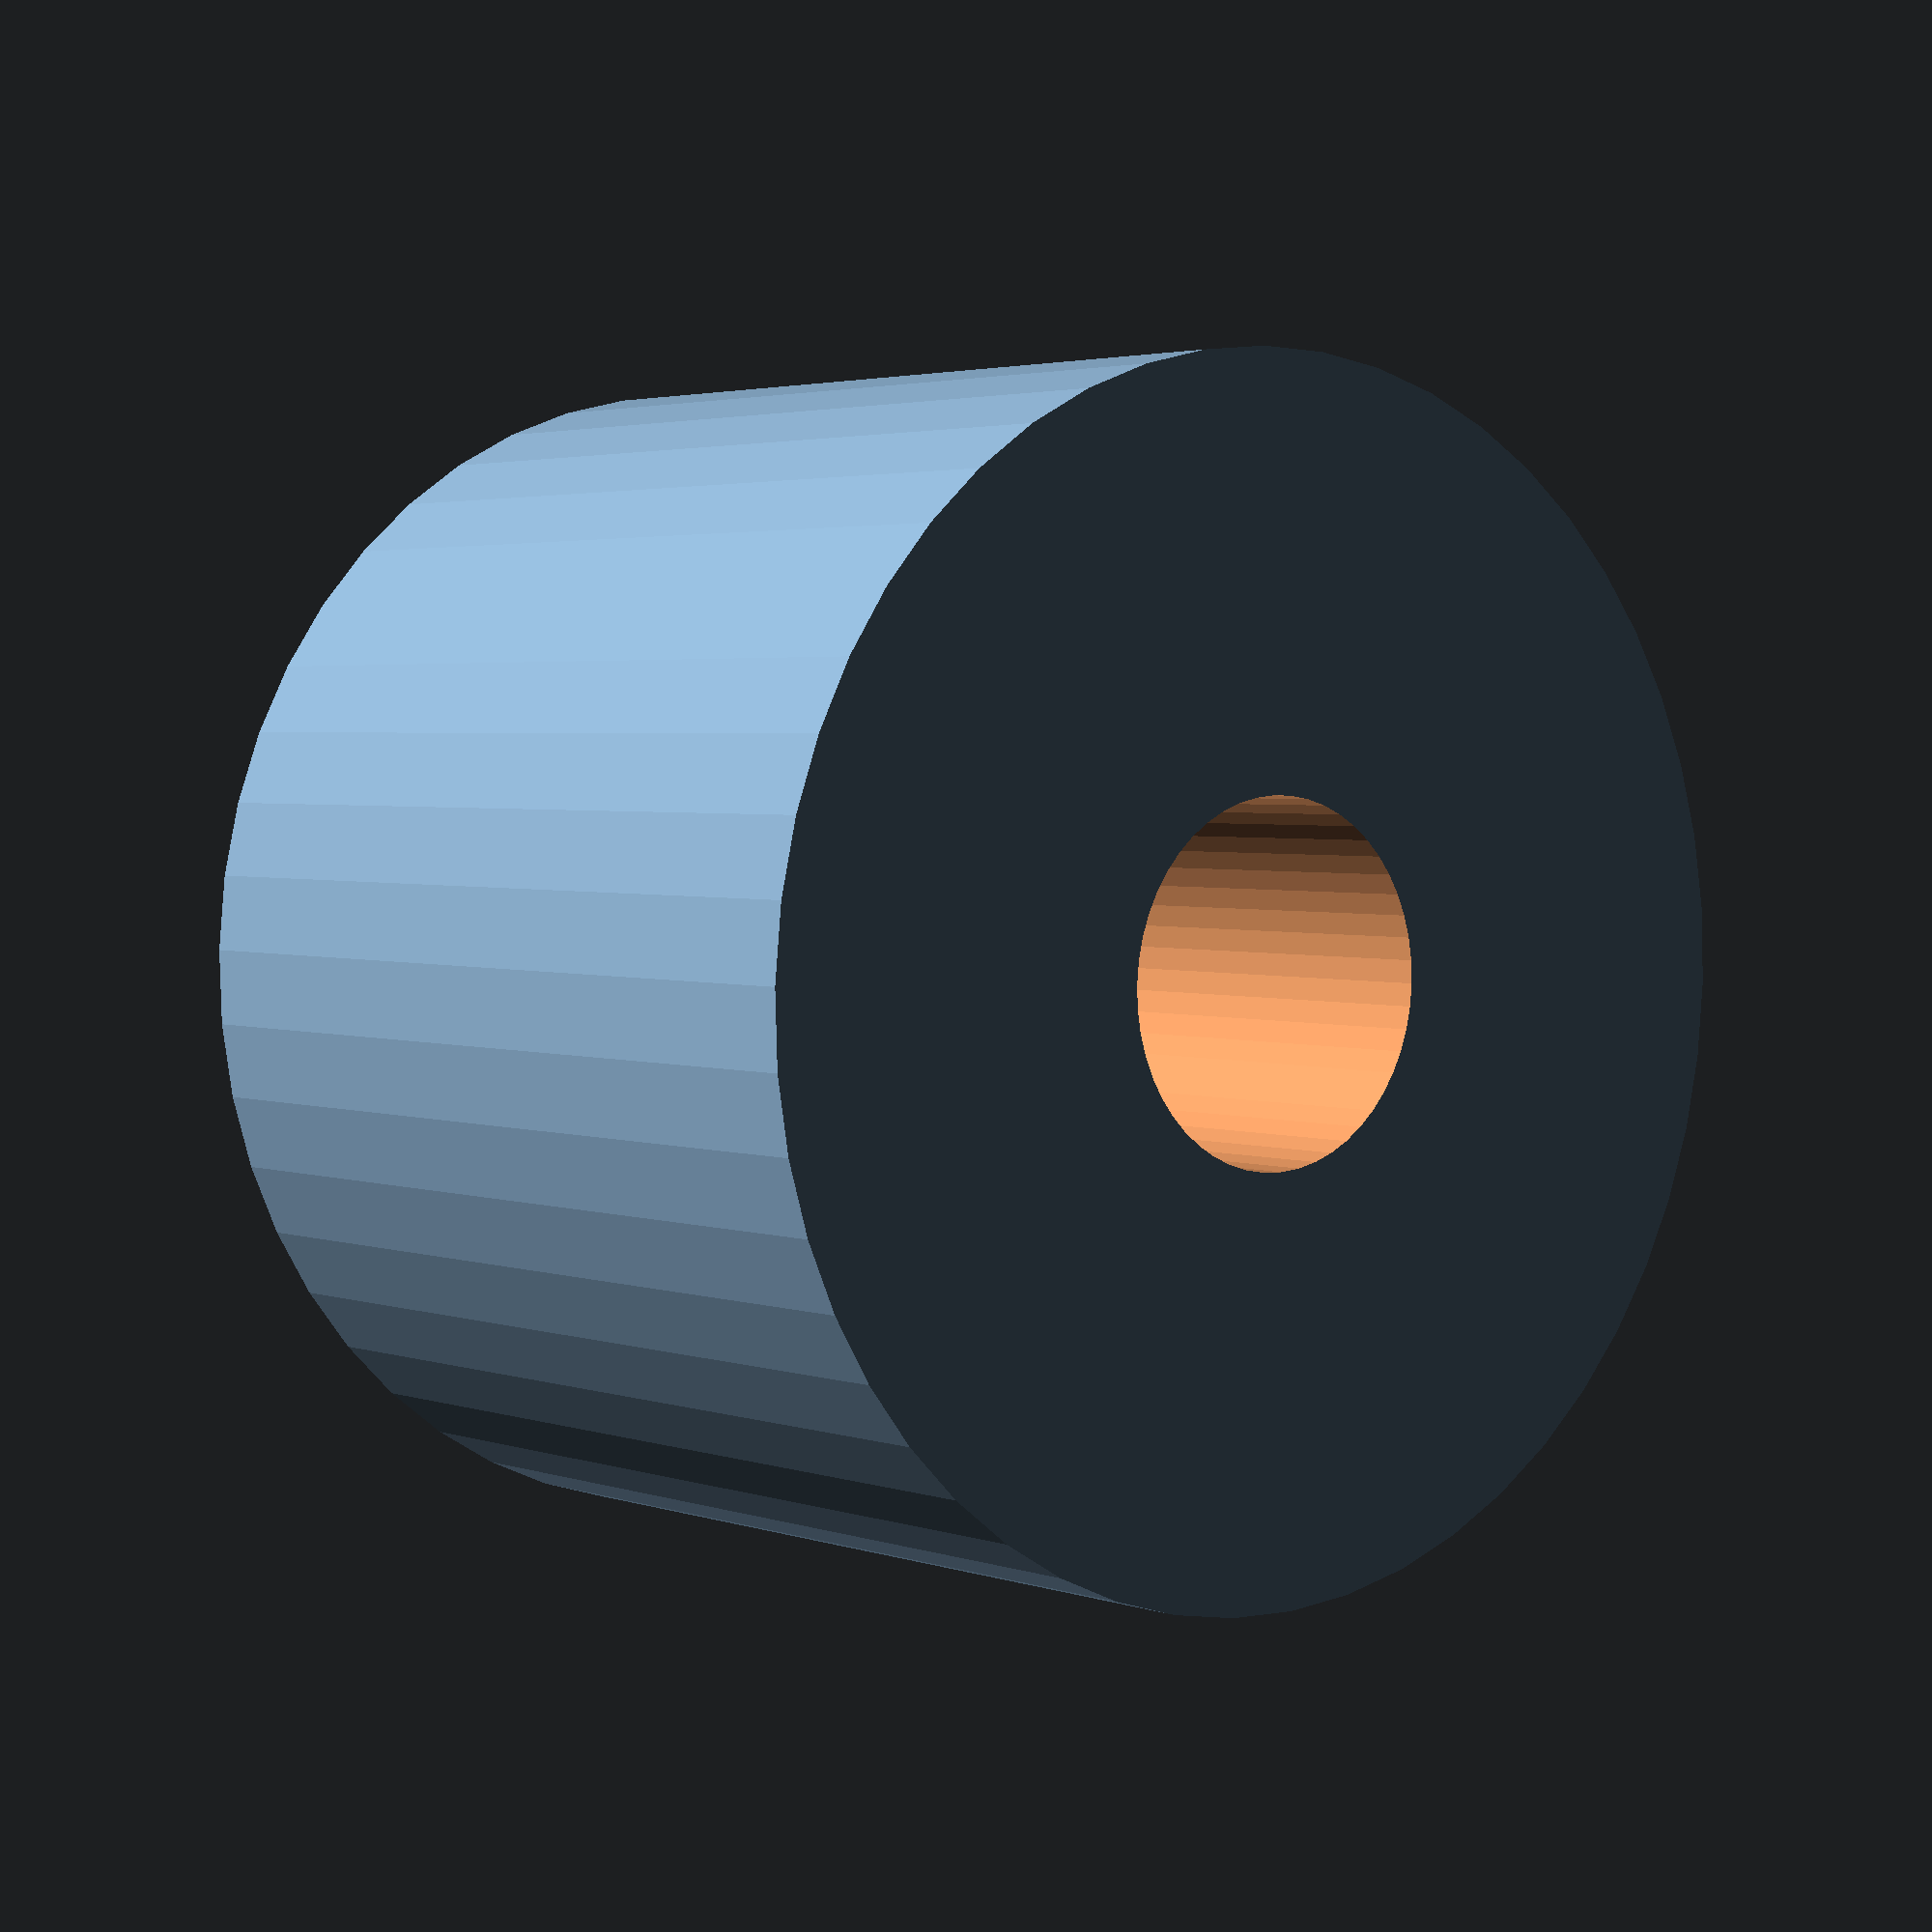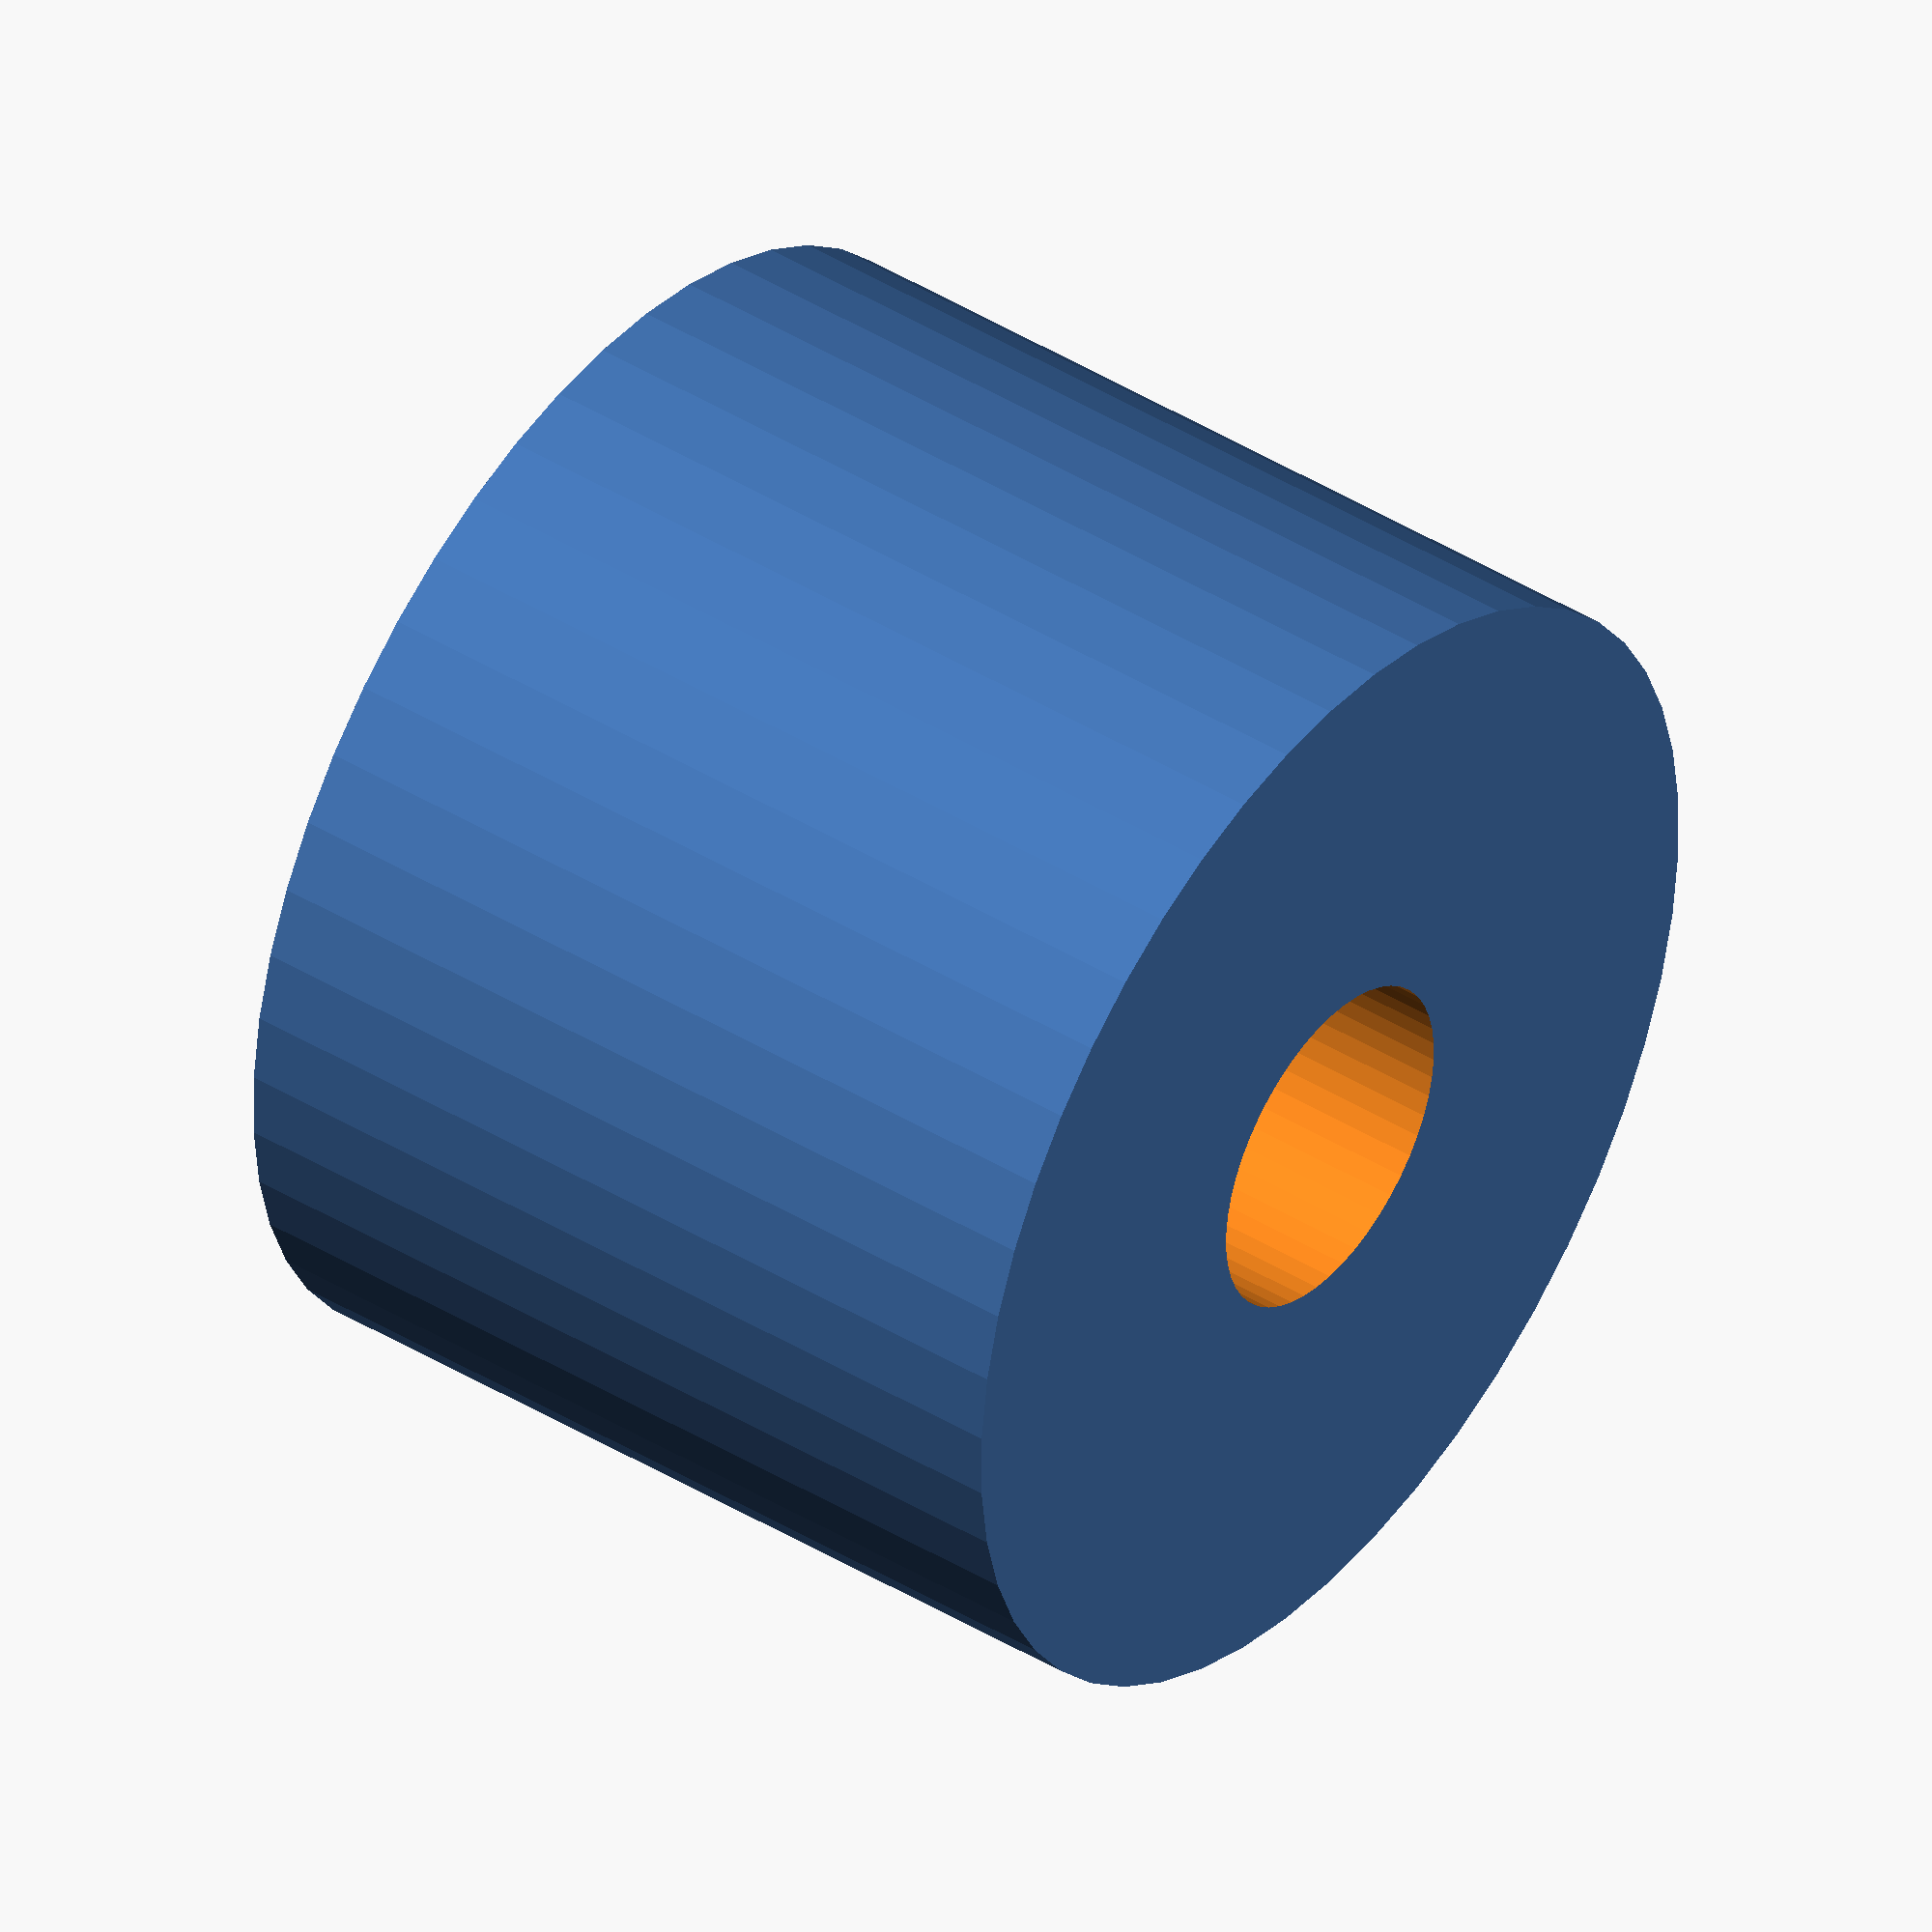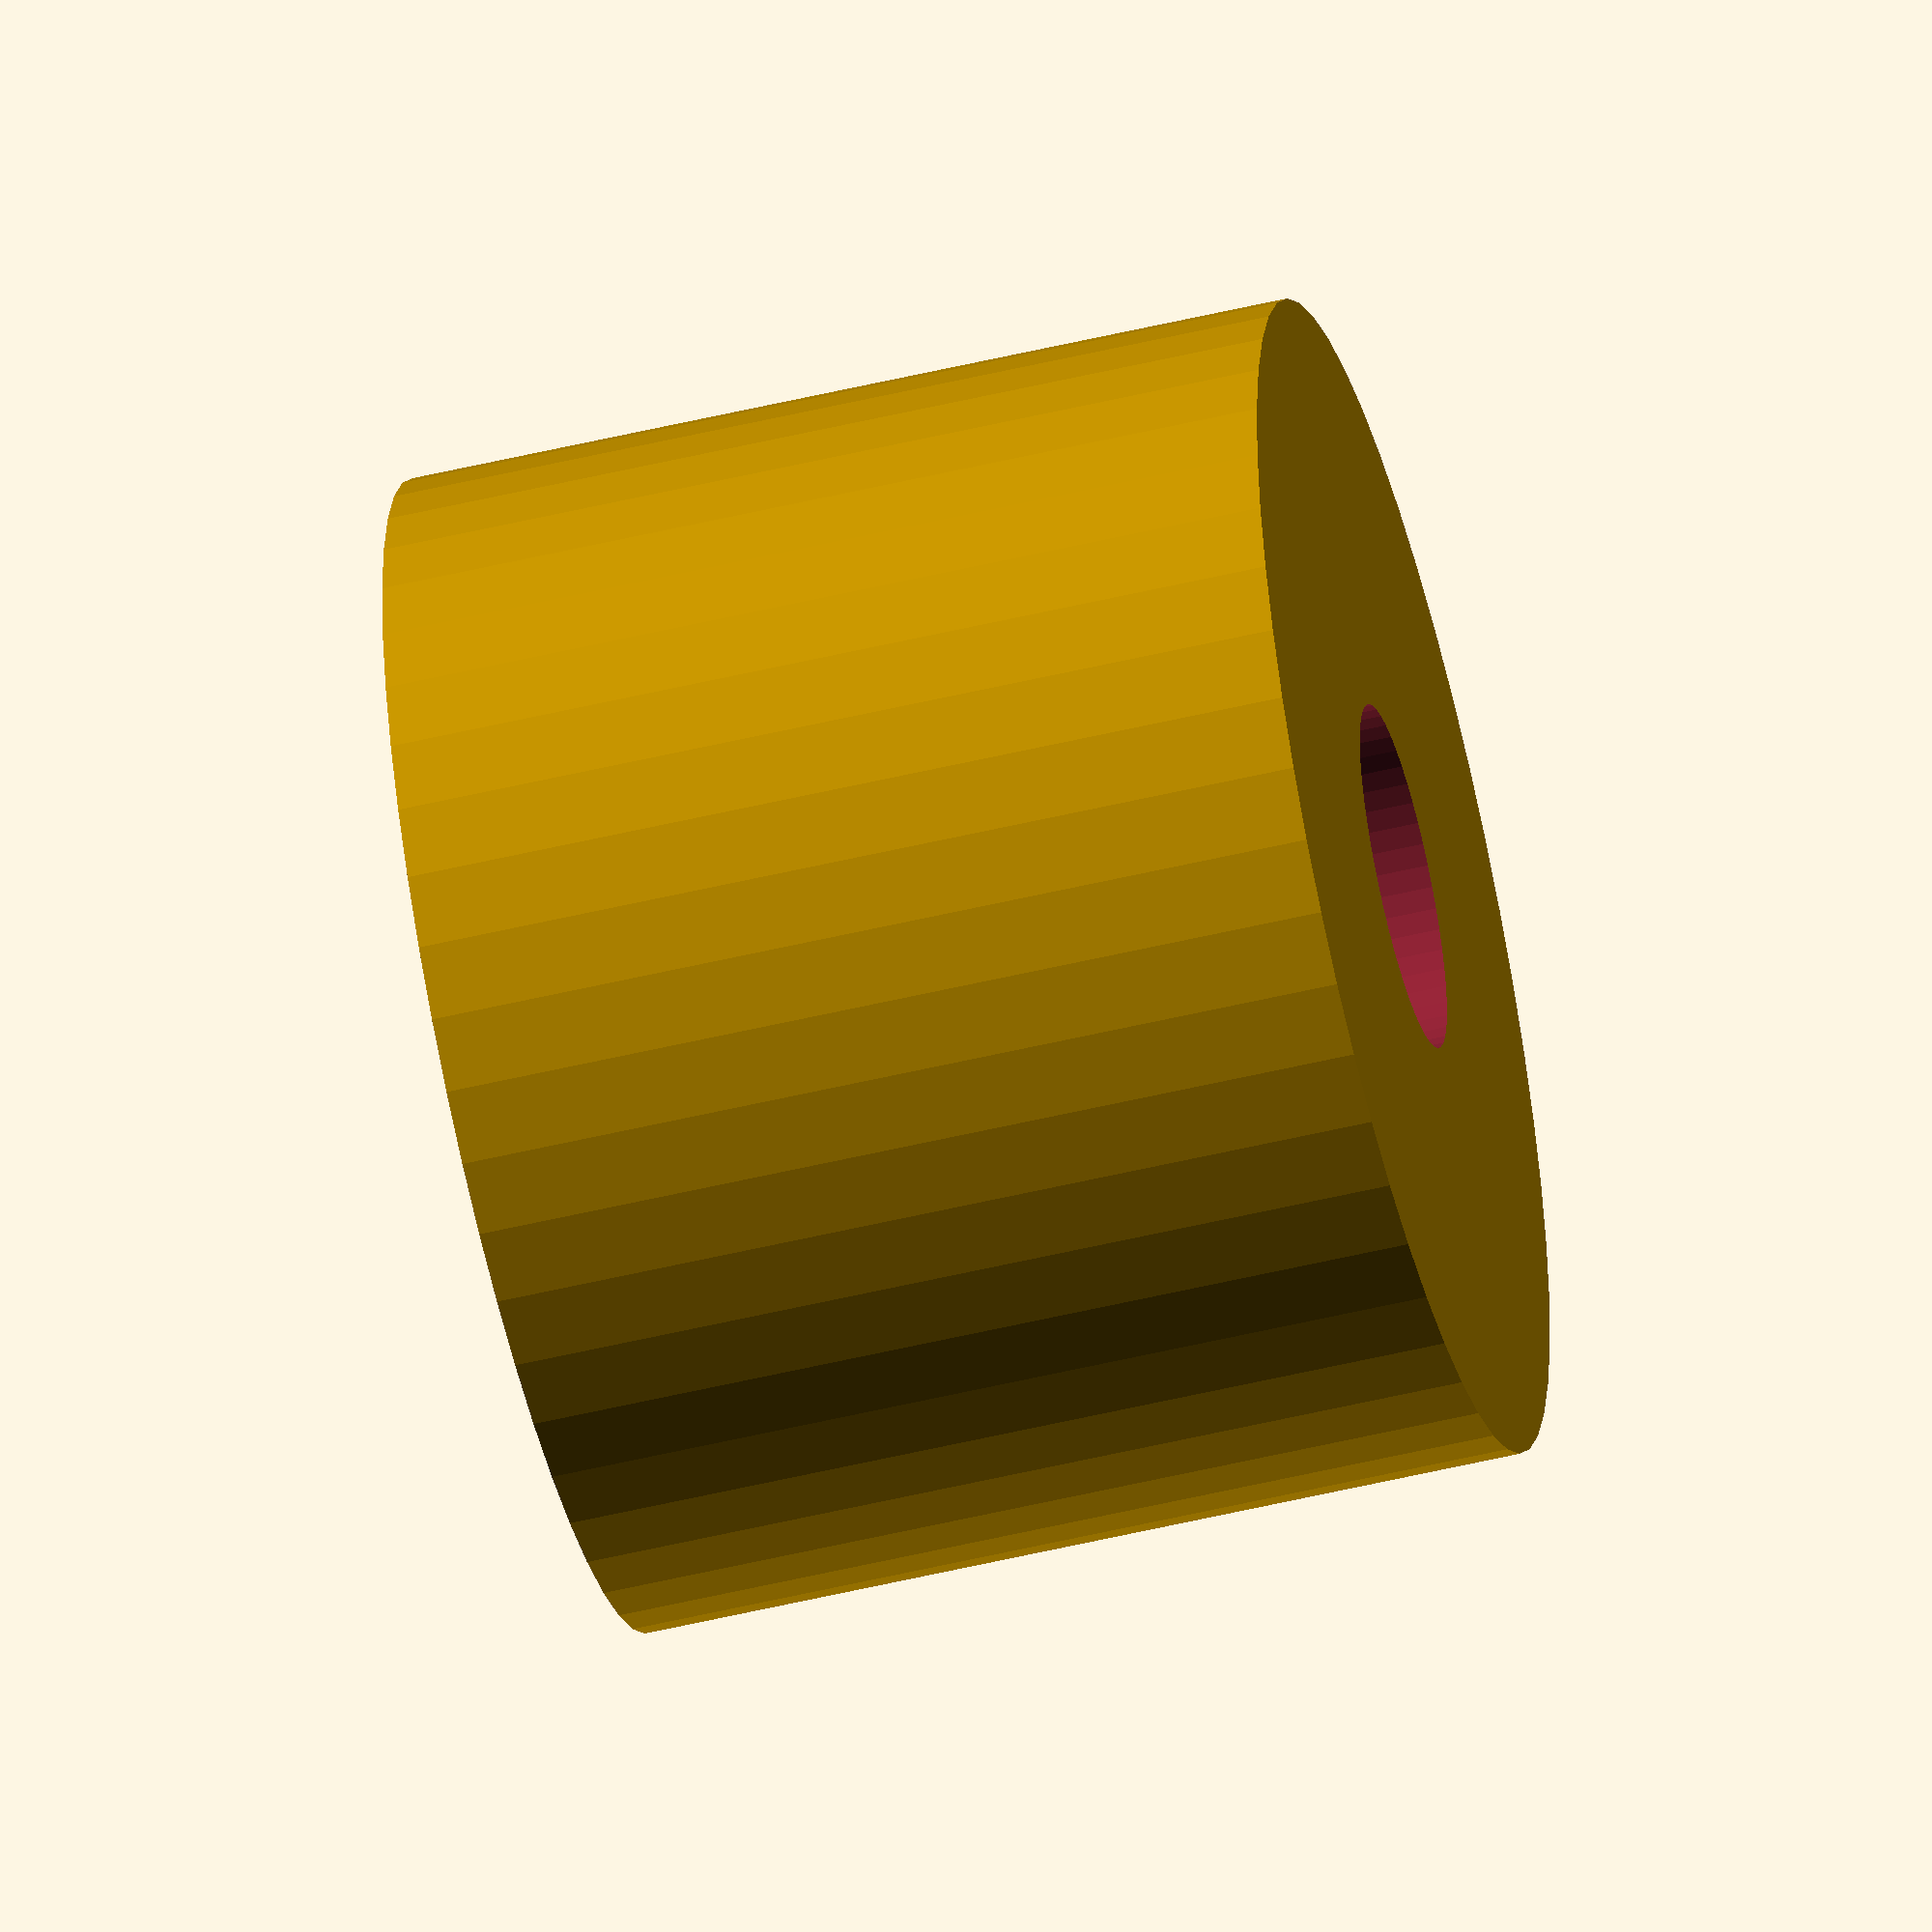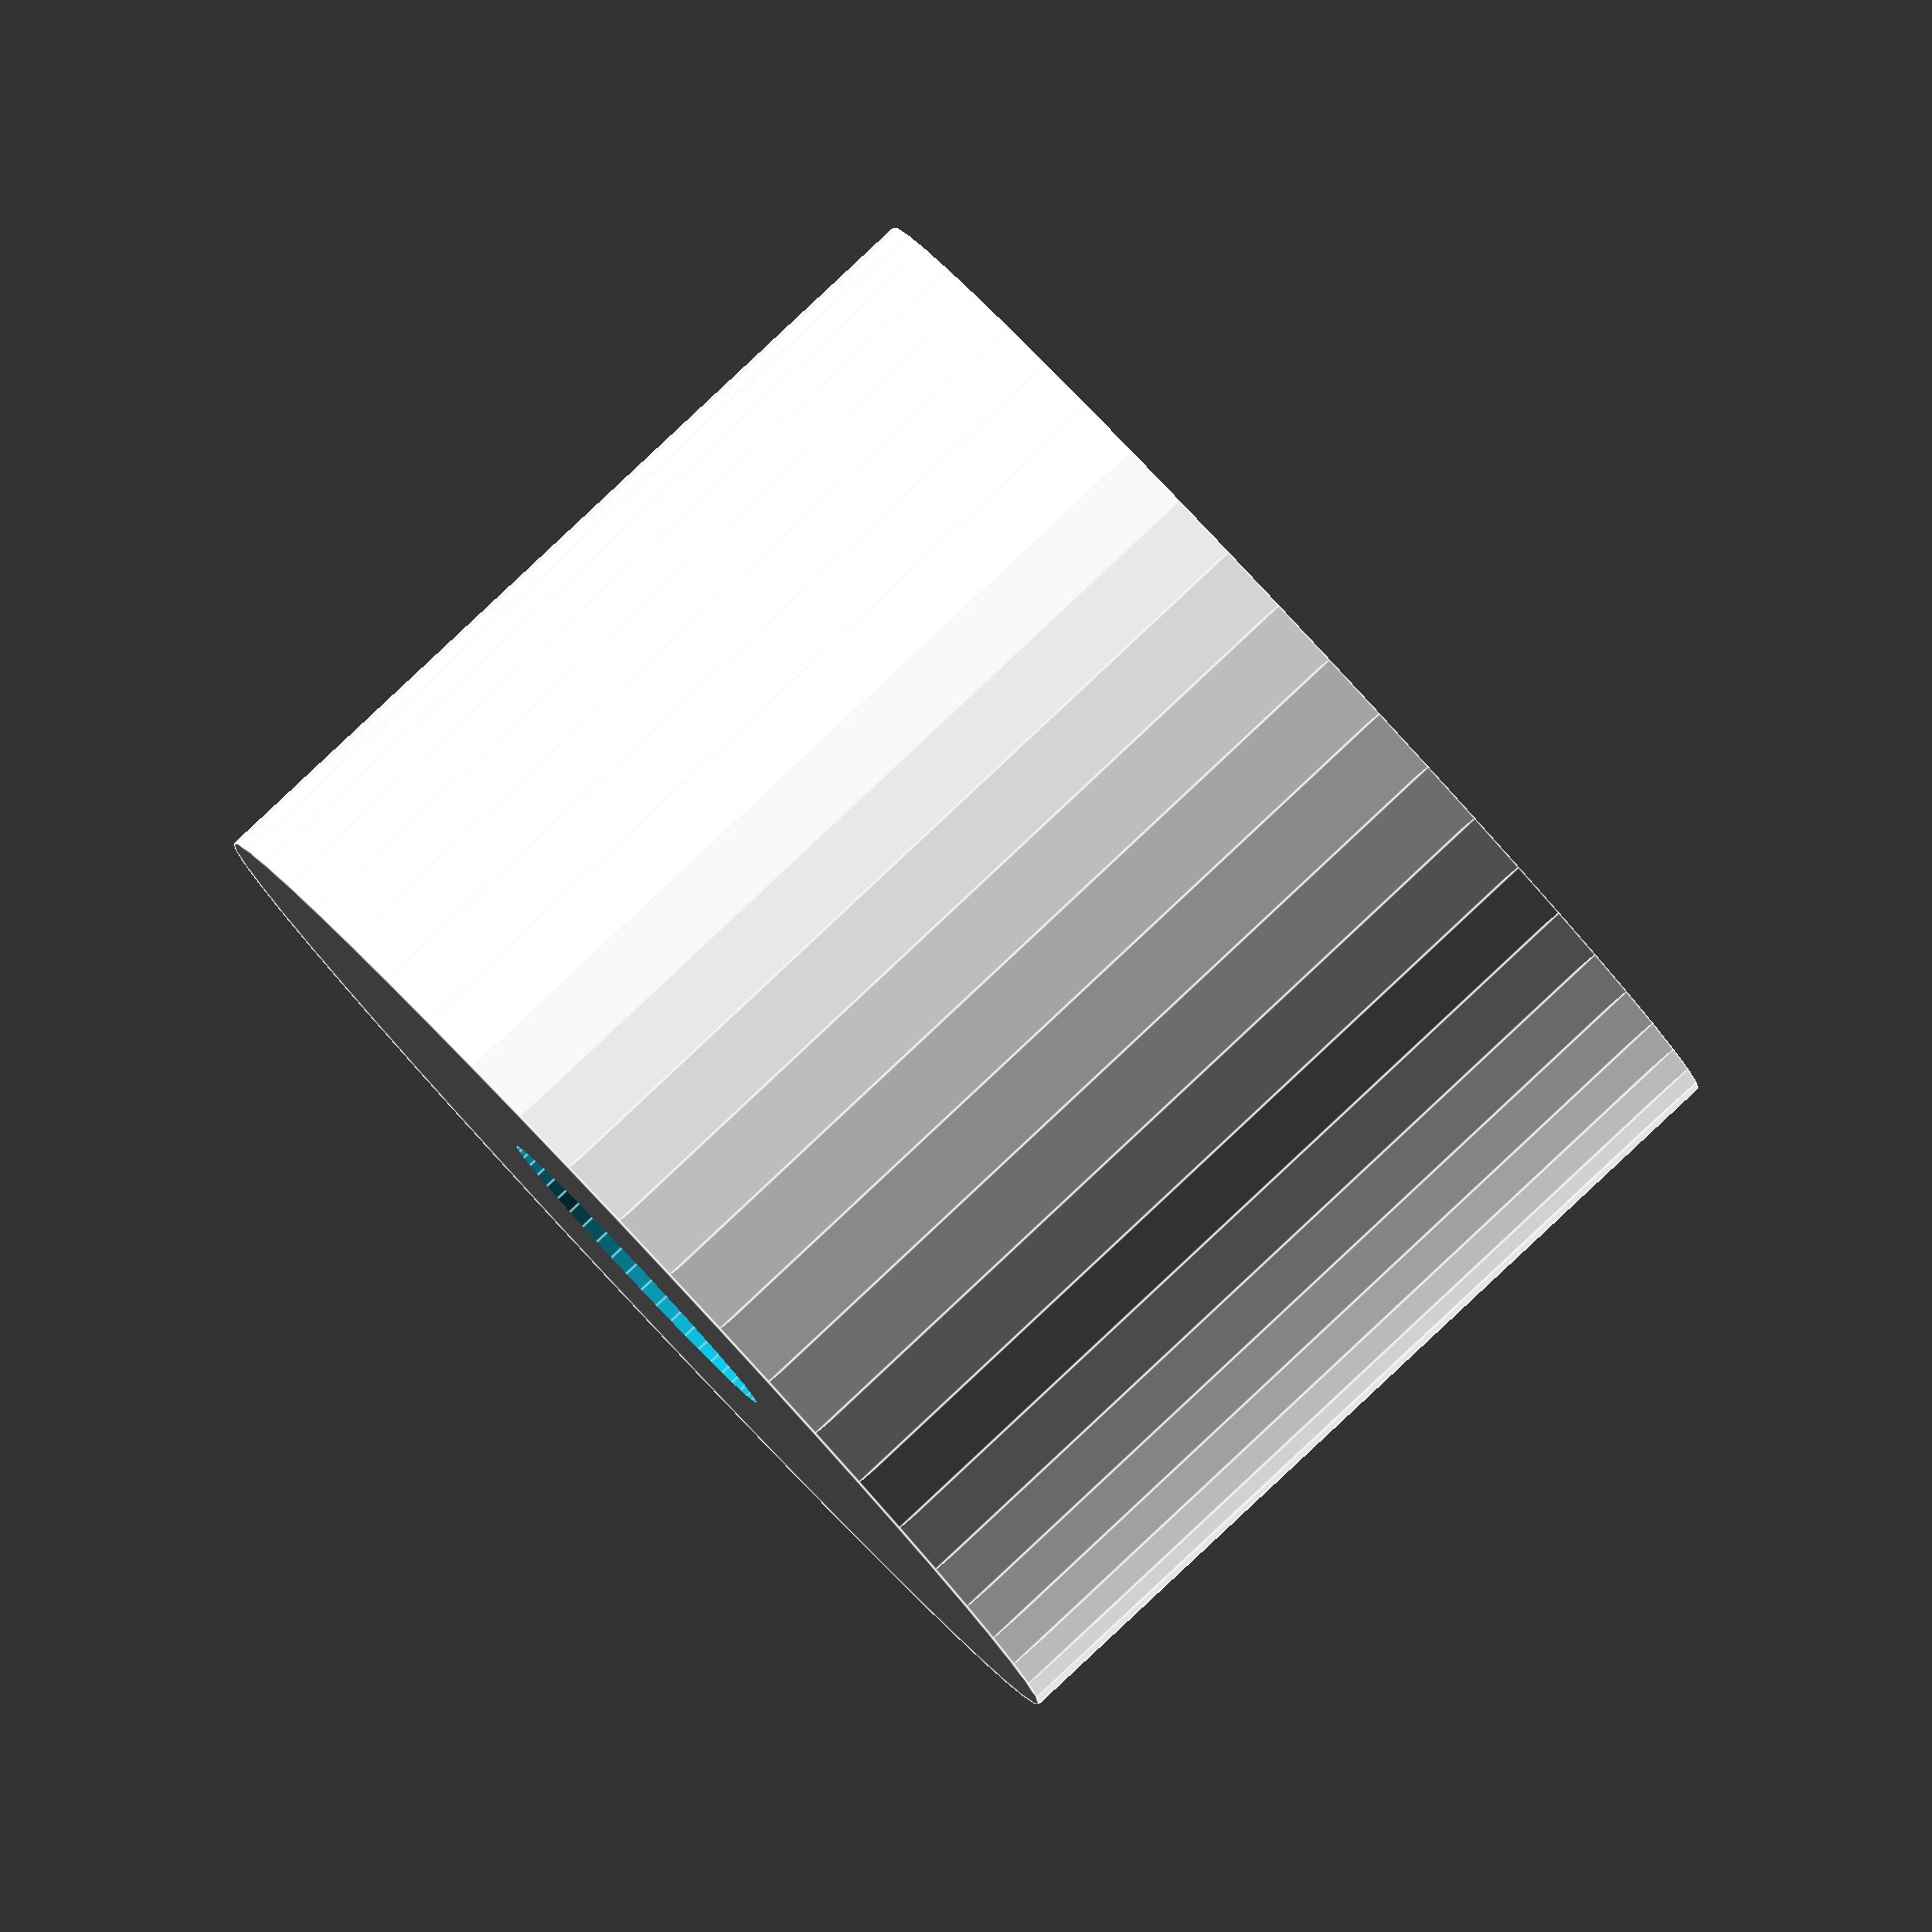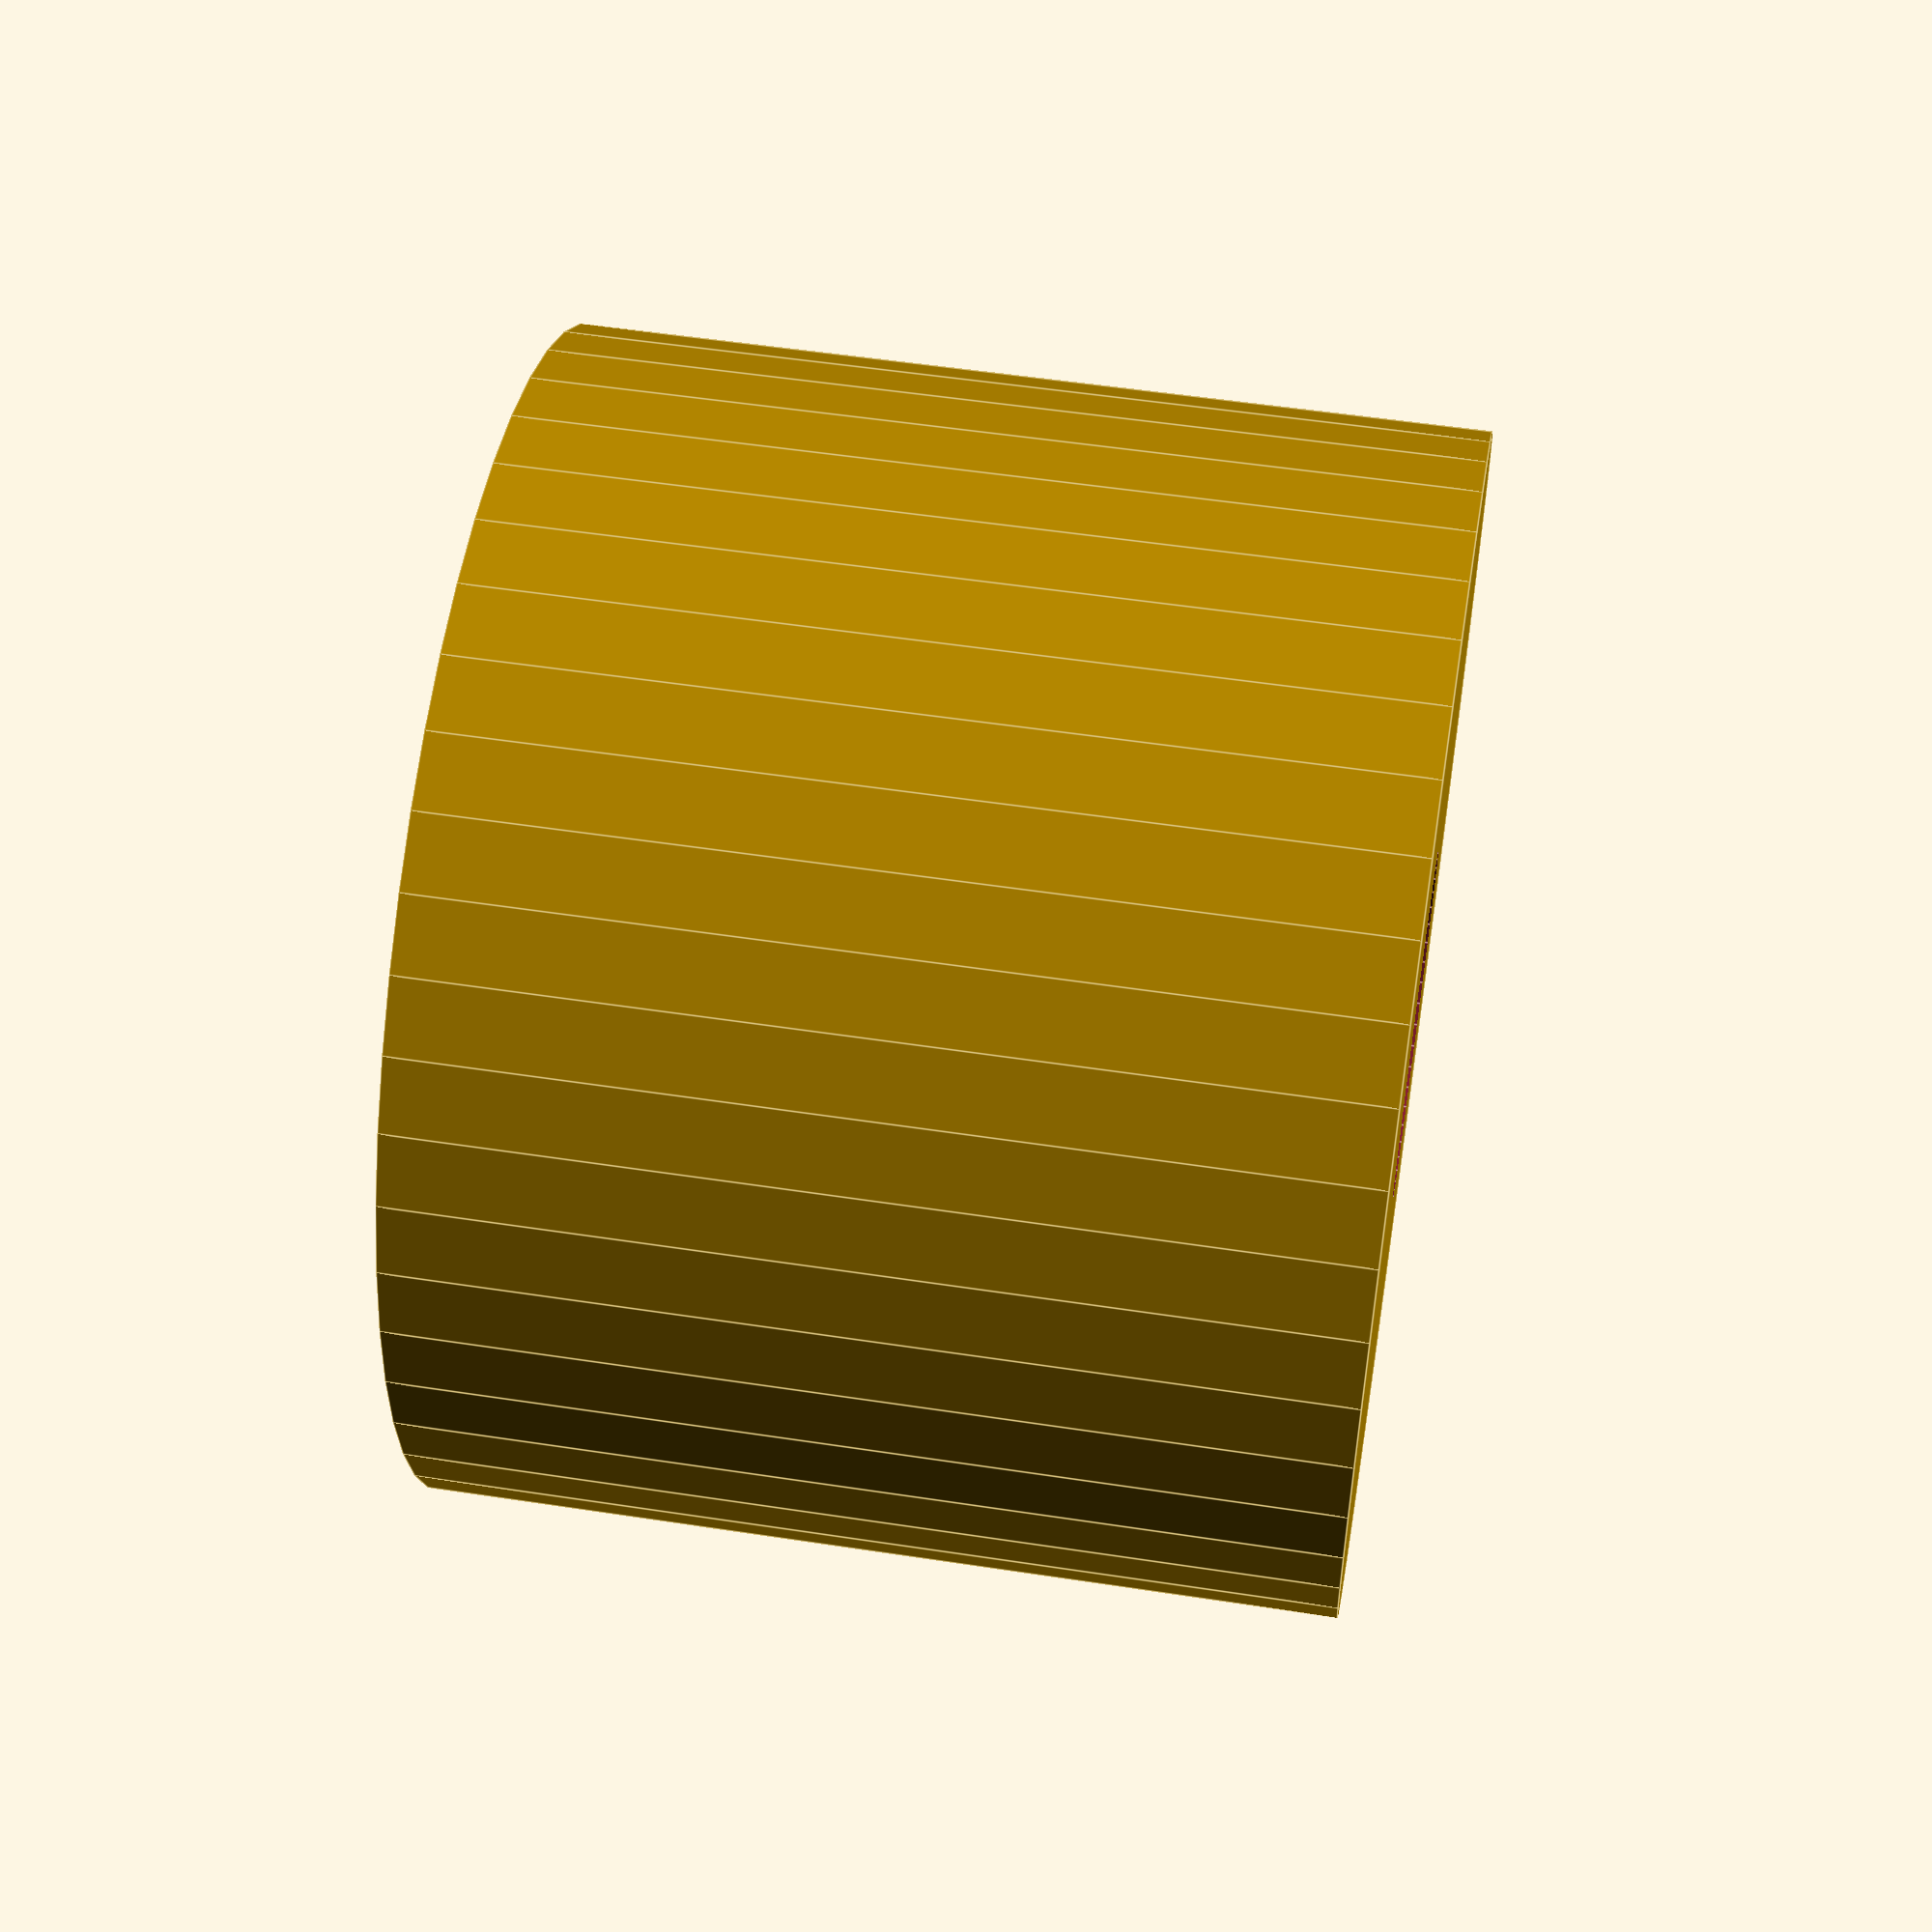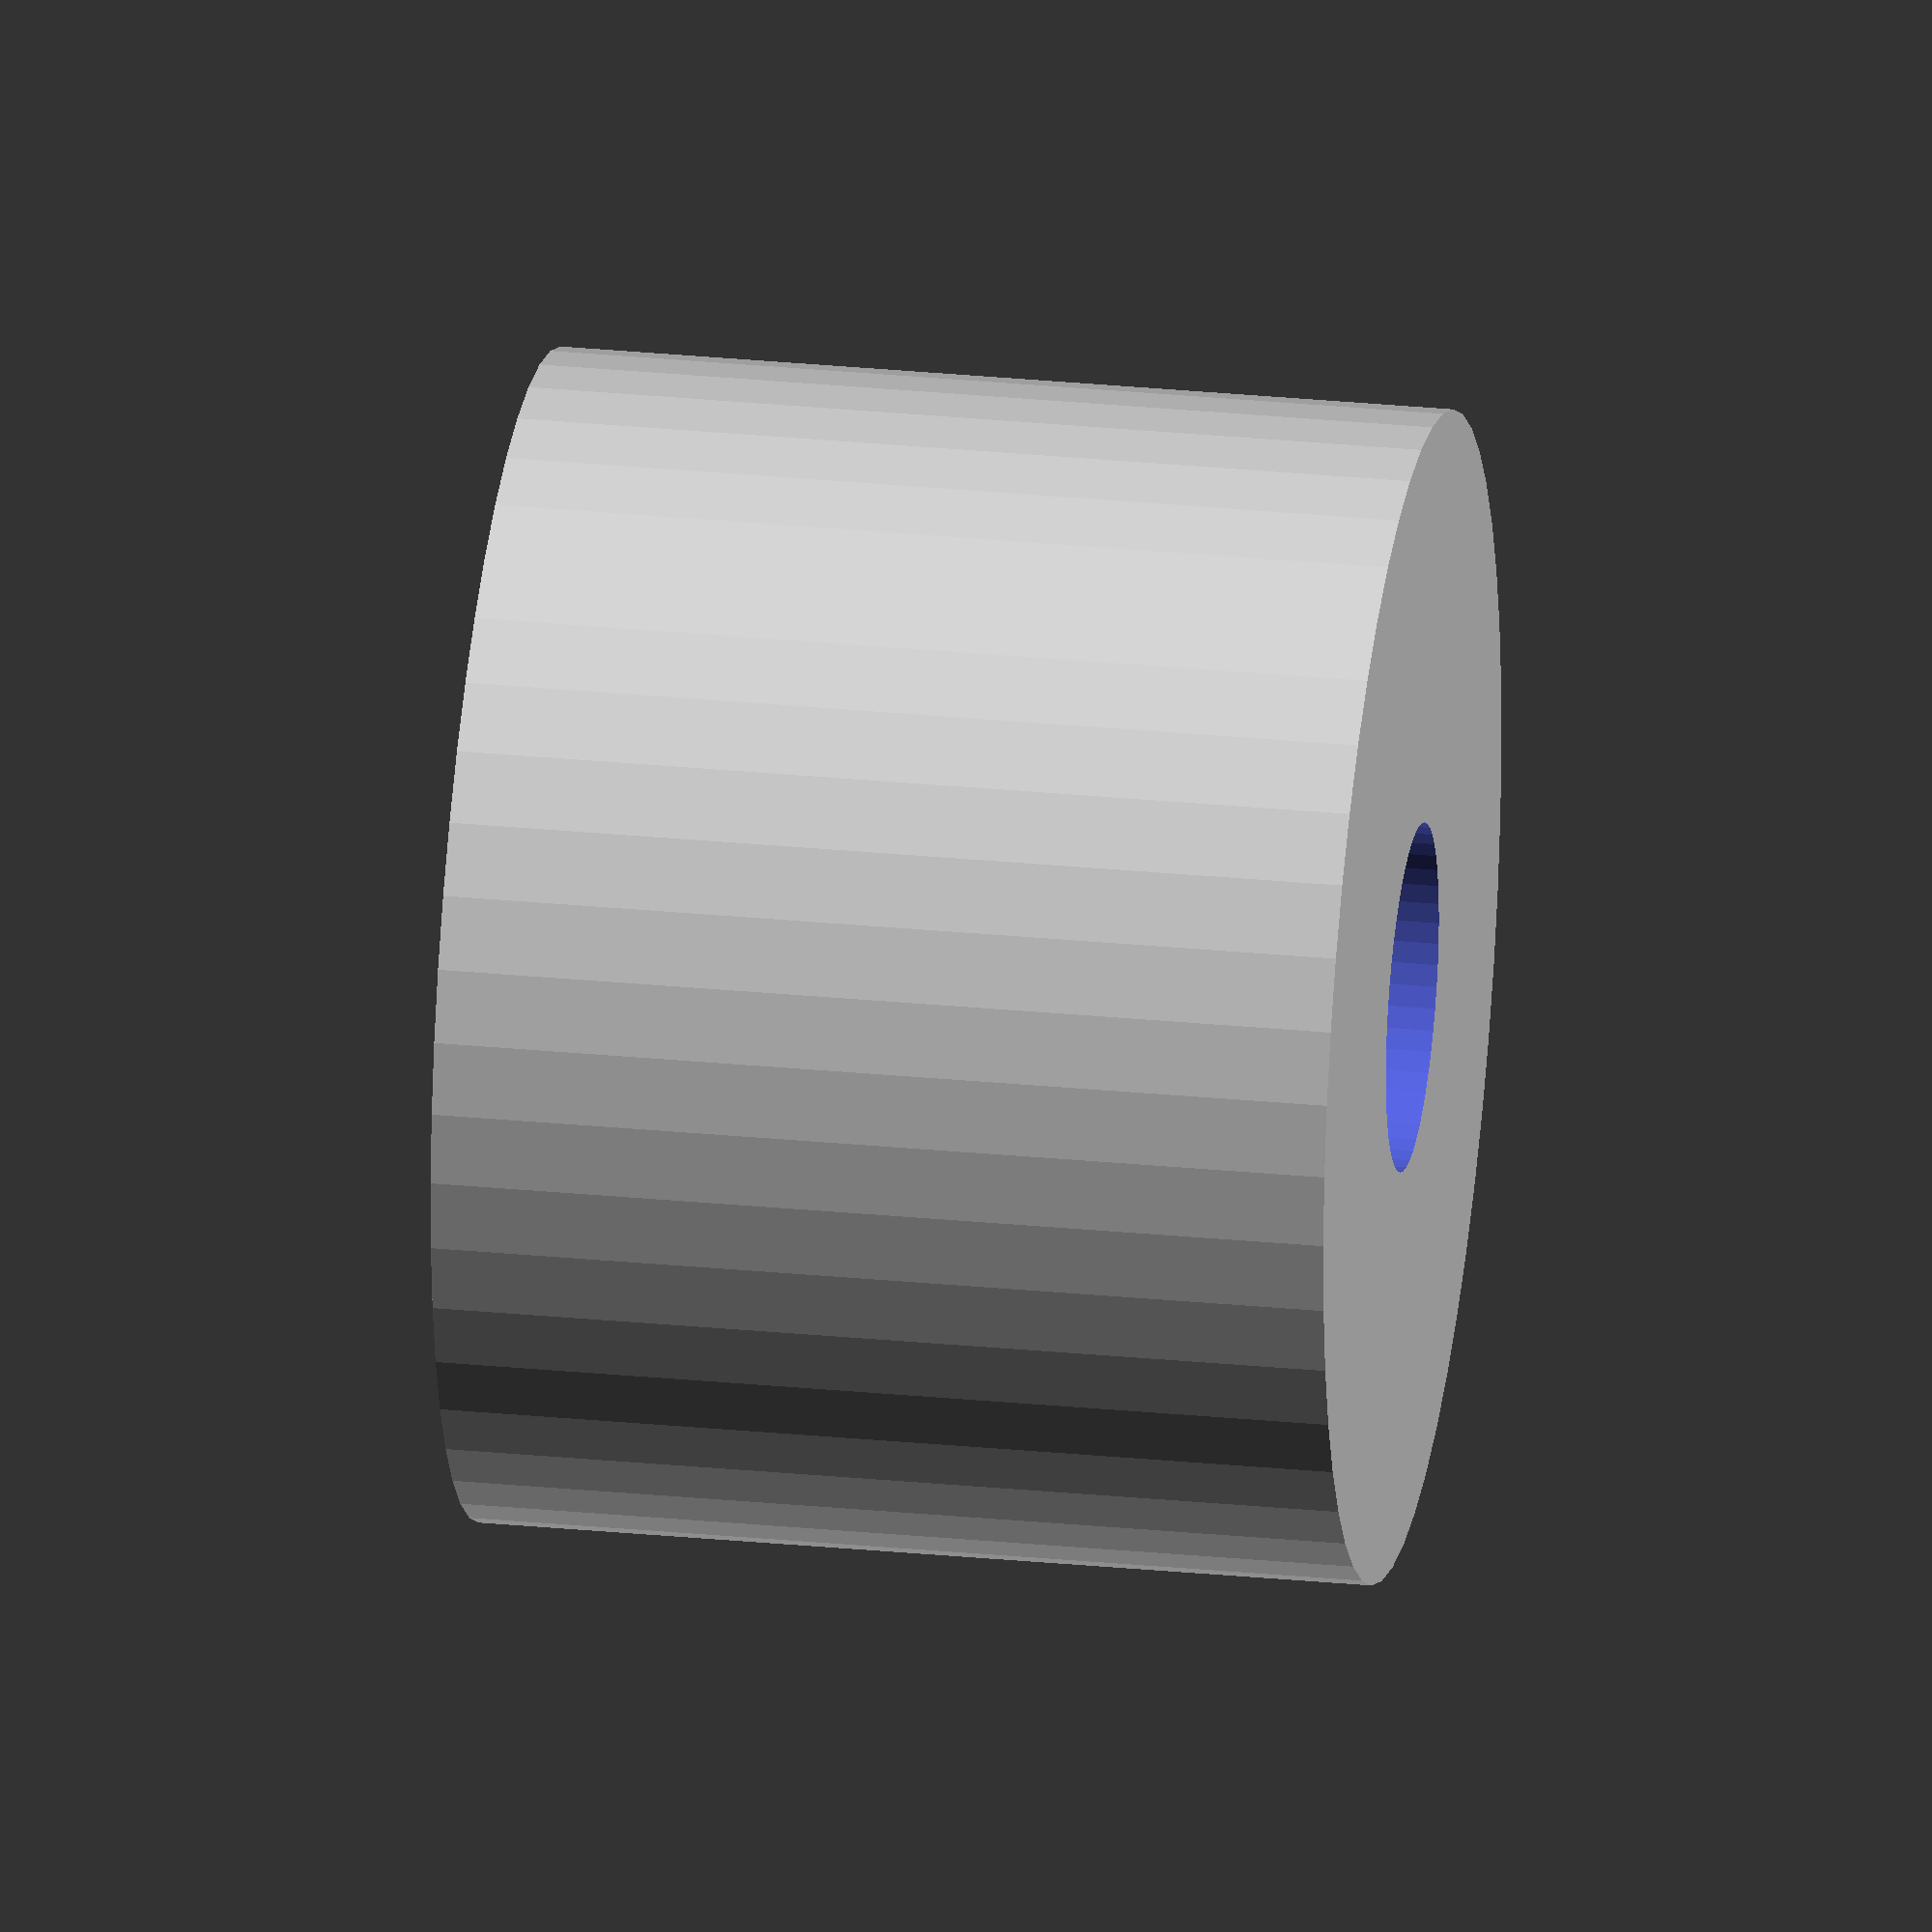
<openscad>
$fn = 50;


difference() {
	union() {
		translate(v = [0, 0, -18.0000000000]) {
			cylinder(h = 36, r = 23.5000000000);
		}
	}
	union() {
		translate(v = [0, 0, -100.0000000000]) {
			cylinder(h = 200, r = 7);
		}
	}
}
</openscad>
<views>
elev=177.2 azim=192.7 roll=39.9 proj=p view=solid
elev=137.5 azim=46.7 roll=53.7 proj=o view=solid
elev=53.2 azim=289.7 roll=284.4 proj=o view=solid
elev=273.4 azim=236.4 roll=226.9 proj=o view=edges
elev=307.9 azim=203.6 roll=279.4 proj=p view=edges
elev=332.6 azim=91.5 roll=98.7 proj=o view=wireframe
</views>
